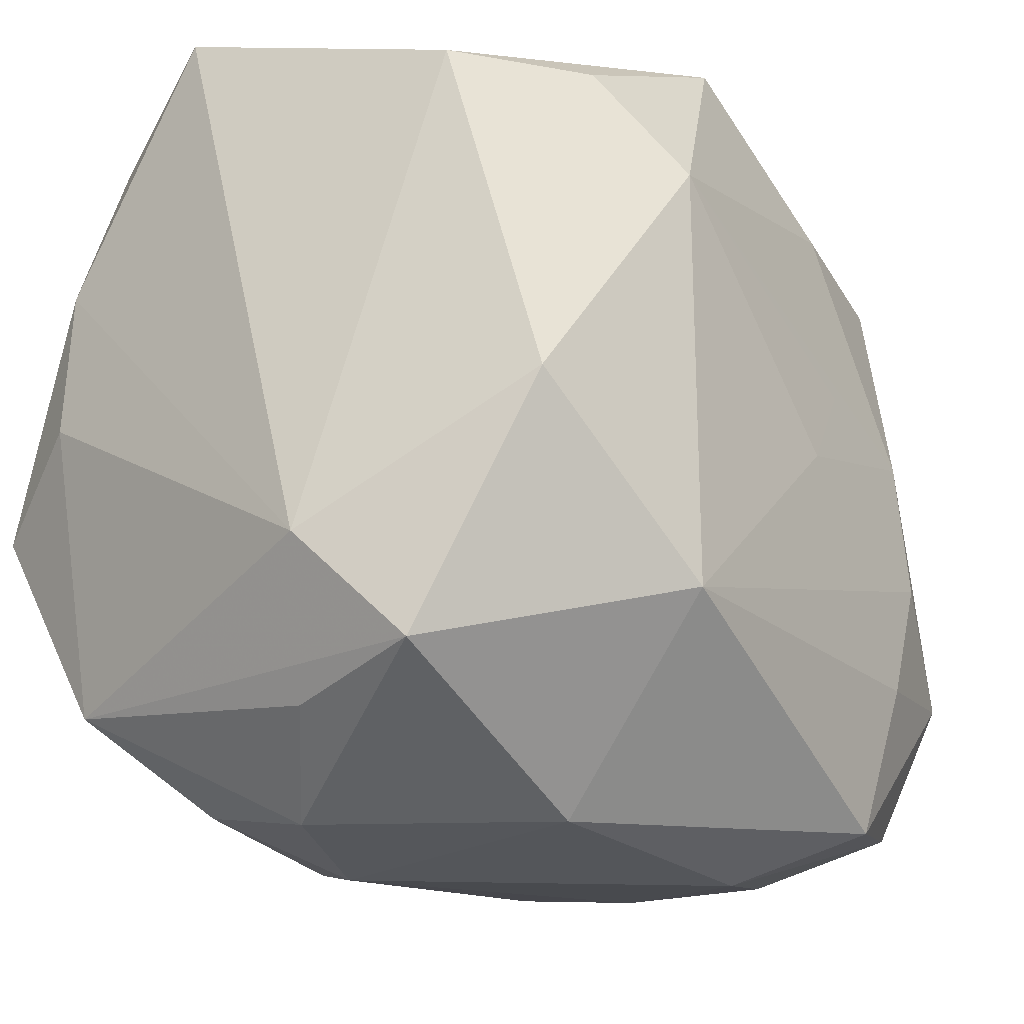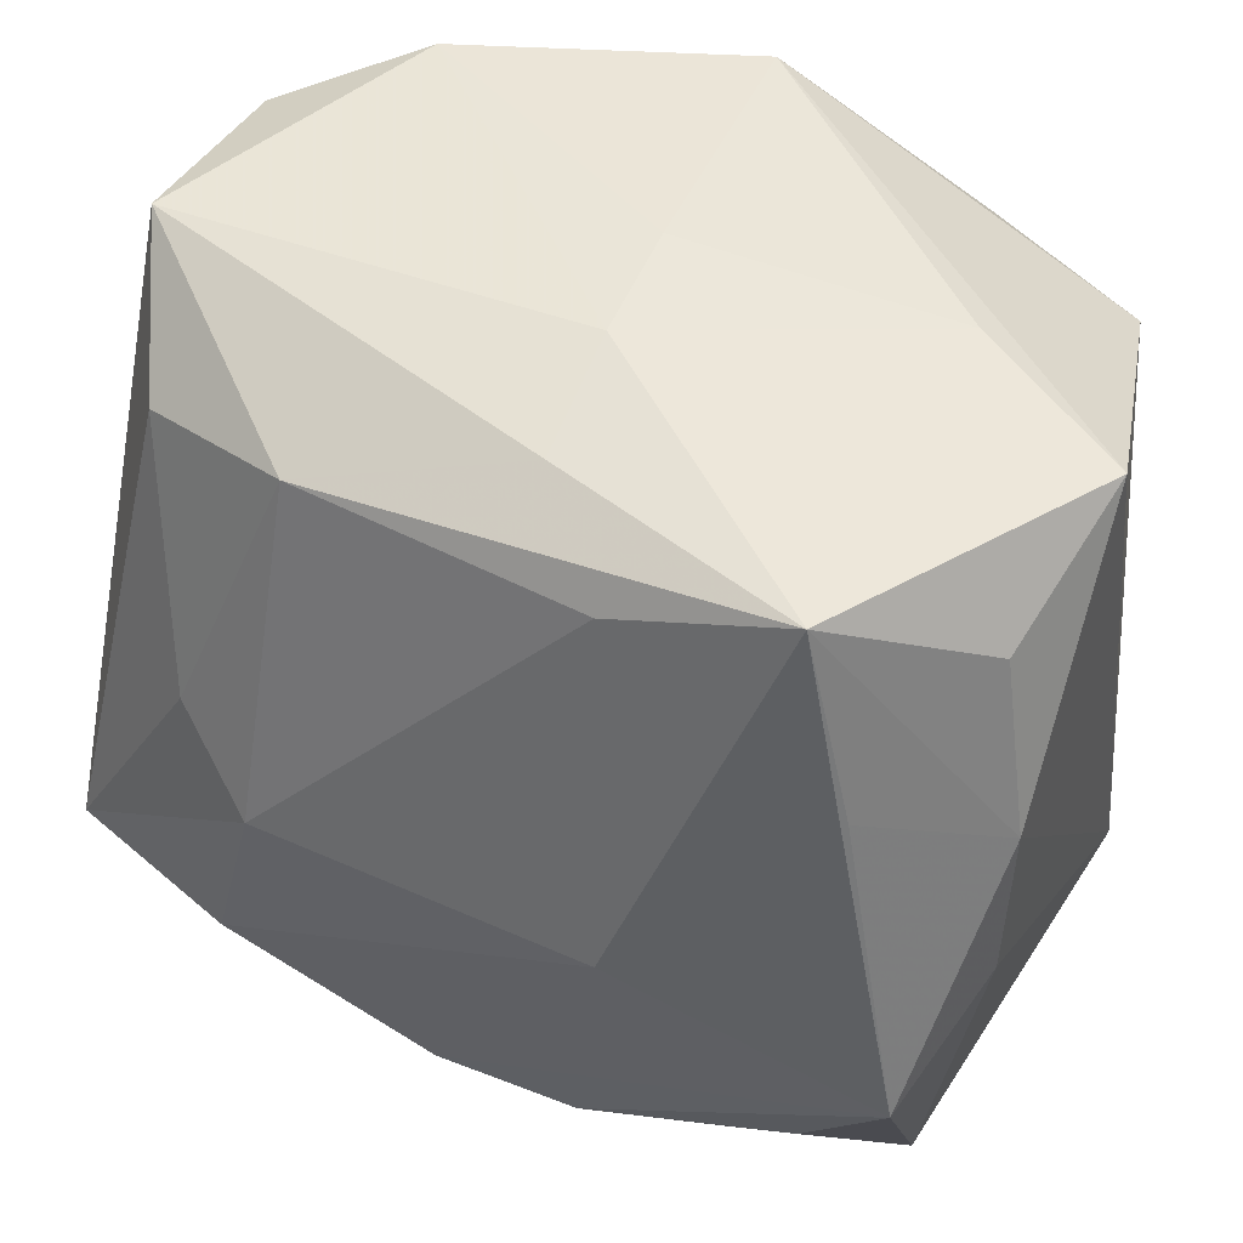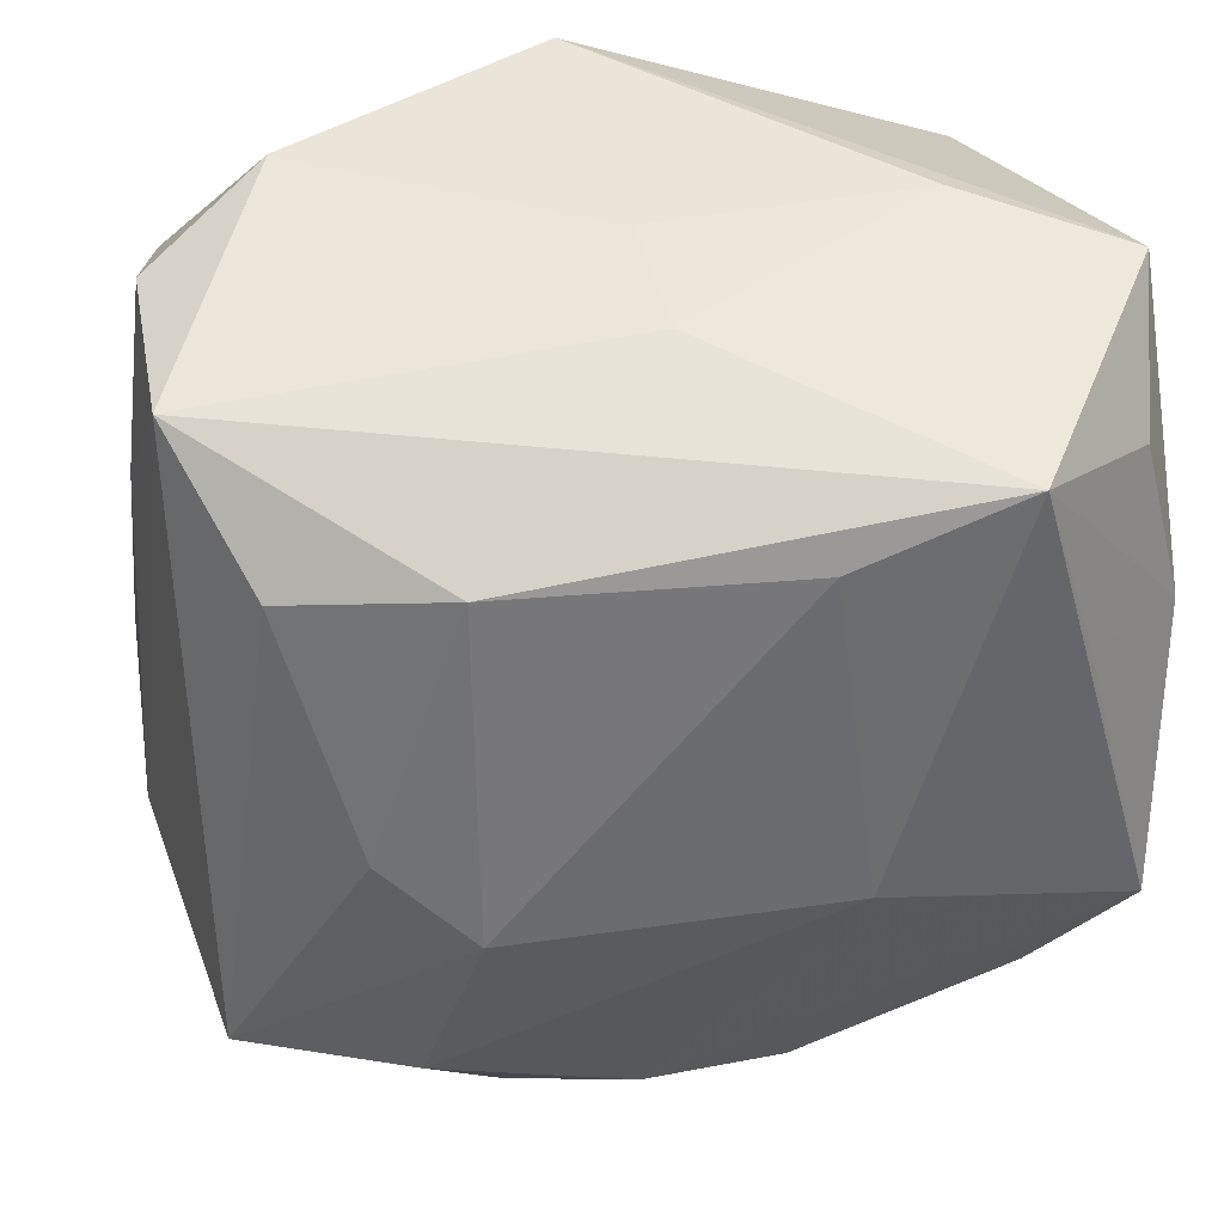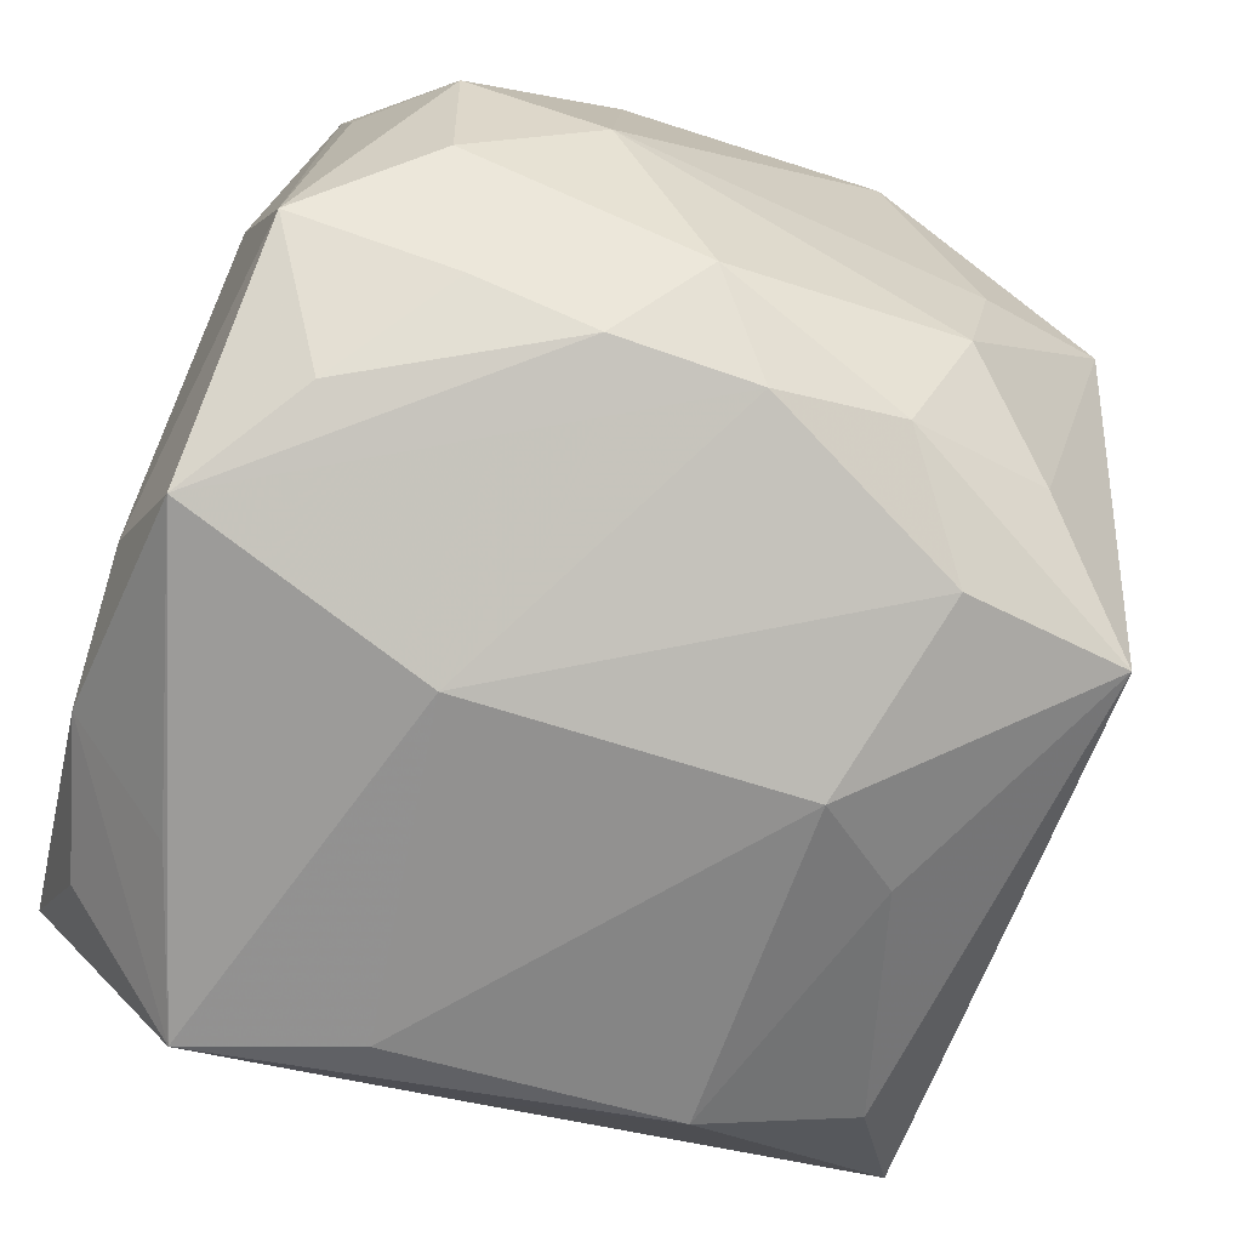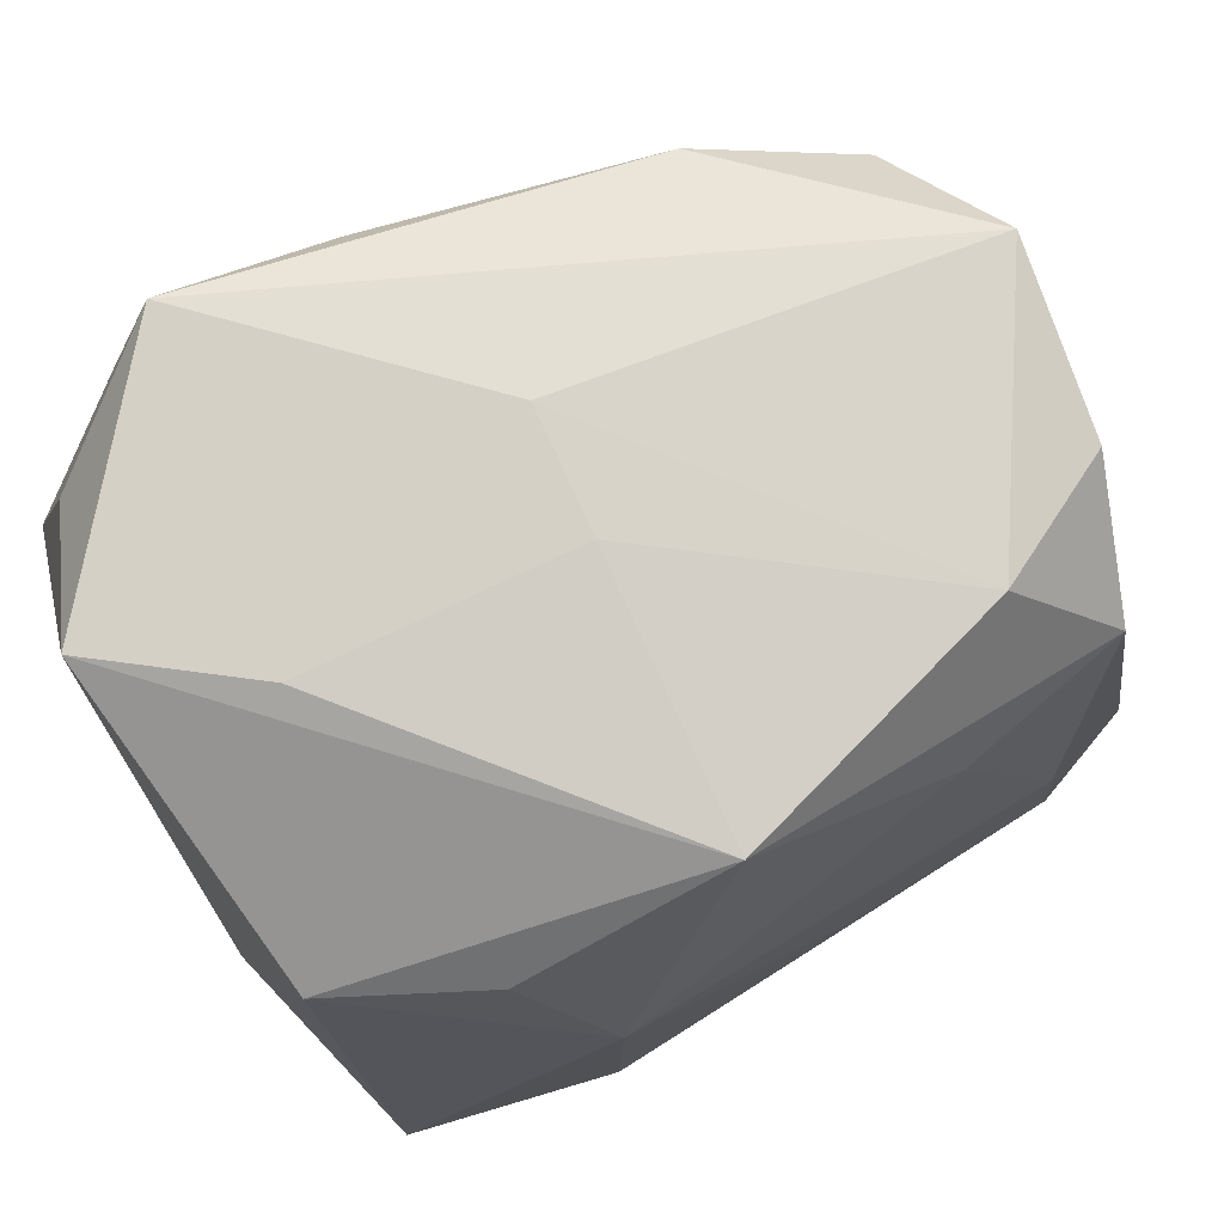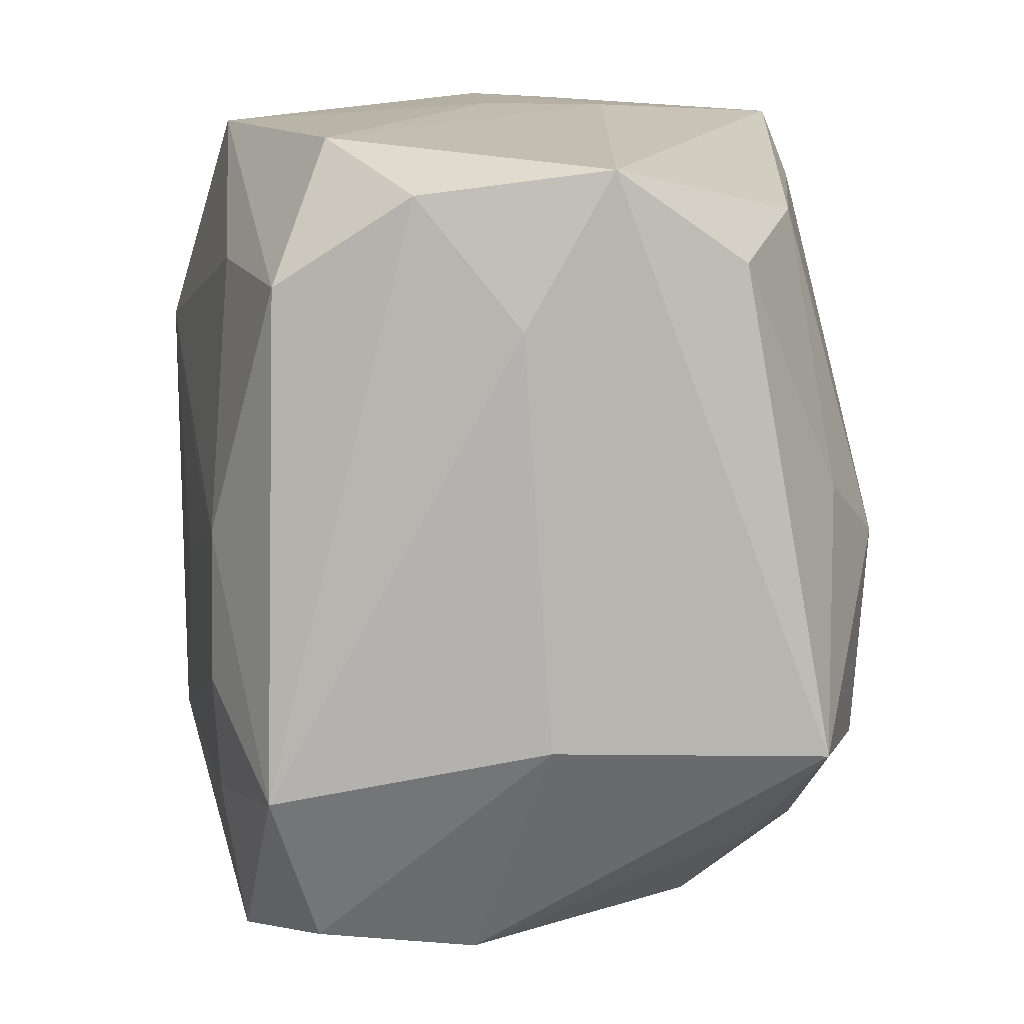
<metadata>
{"format":"obj","ext":"obj","renderer":"f3d","projection":"perspective","resolution":1024,"background":"white","views":[{"elev":-26.9,"azim":-46.8,"up":"+Y"},{"elev":47.2,"azim":-155.6,"up":"+Y"},{"elev":48.8,"azim":168.4,"up":"+Y"},{"elev":-78.3,"azim":-16.7,"up":"+Z"},{"elev":78.2,"azim":-21.8,"up":"+Y"},{"elev":14.5,"azim":89.0,"up":"+Y"}]}
</metadata>
<code>
v -0.007493 -0.01658 0.02269
v -0.02361 0.01937 -0.01194
v 0.01387 -0.02231 -0.01088
v -0.01582 -0.02707 -0.001043
v 0.0158 -0.01106 -0.02108
v -0.0003275 -0.02283 -0.01594
v -0.007191 -0.02713 -0.006071
v 0.02619 0.01611 -0.0005122
v -0.02006 -0.007128 0.02203
v 0.01814 -0.01371 0.01794
v 0.01237 0.000978 -0.02246
v 0.01116 -0.0182 -0.018
v 0.003288 0.01985 -0.01818
v 0.008994 -0.02745 0.01095
v 0.01959 0.002903 0.01793
v 0.01952 -0.01641 -0.01447
v -0.01781 -0.01194 -0.02009
v -0.02252 -0.02195 0.01425
v -0.01594 0.02423 -0.01832
v -0.02576 0.009521 -0.01381
v -0.02576 -0.01473 0.008204
v -0.02576 0.02433 -0.003208
v -0.01898 0.01335 -0.01942
v -0.02129 0.01691 0.01546
v -0.02319 -0.004674 -0.02189
v 0.0005798 0.02531 0.01803
v -0.007715 0.000768 -0.02322
v 0.02091 0.01915 -0.01355
v 0.0152 -0.02391 0.01684
v -0.01649 0.02547 0.002198
v 0.01153 0.02103 -0.01692
v -0.01181 0.01842 0.01889
v -0.000618 0.02619 -0.006059
v -0.0002517 0.02633 0.001436
v 0.02307 0.01818 0.01375
v -0.02127 -0.02282 0.00452
v 0.007167 -0.001746 0.02062
v -0.01487 -0.02418 -0.01011
v -0.007289 0.01141 0.02269
v -0.02233 -0.01883 -0.01386
v 0.01744 0.005112 -0.01938
v 0.01103 0.00439 0.01954
v -0.01224 -0.01876 -0.01704
v 0.02272 -0.02233 0.002393
v 0.01508 -0.02406 -0.002407
v 0.01689 0.02597 0.01088
v 0.02461 0.02501 -0.005664
v 0.01287 0.01832 0.0172
v 0.02766 -0.01129 0.01426
v 0.02443 0.02356 0.00563
v -0.006802 -0.02765 0.0117
v 0.02424 -0.02084 0.01172
v -0.02566 -5.62e-06 -0.0144
v -0.00585 0.02101 -0.01888
v 0.02822 -0.008064 -0.00209
v 0.02045 -0.005908 0.01807
v -0.0009652 0.02454 -0.01366
v 0.02575 -0.009197 -0.01839
v -0.004869 -0.01817 -0.0196
v 0.003653 -0.01789 -0.01985
f 24 22 21
f 25 19 27
f 23 19 25
f 8 49 55
f 8 50 49
f 58 41 28
f 22 19 2
f 30 19 22
f 30 33 19
f 4 18 36
f 10 49 56
f 49 15 56
f 49 50 35
f 35 15 49
f 35 50 46
f 29 49 10
f 60 25 27
f 47 33 46
f 50 8 47
f 46 50 47
f 47 58 28
f 47 8 55
f 55 58 47
f 23 25 20
f 20 19 23
f 20 2 19
f 20 25 53
f 22 2 20
f 21 22 20
f 20 53 21
f 41 58 11
f 25 17 40
f 4 36 40
f 17 43 40
f 21 53 40
f 53 25 40
f 40 18 21
f 40 36 18
f 46 33 34
f 33 30 34
f 26 35 46
f 22 24 26
f 26 30 22
f 46 34 26
f 26 34 30
f 9 39 24
f 9 24 21
f 21 18 9
f 37 56 15
f 14 29 51
f 51 18 4
f 4 7 51
f 51 7 14
f 6 60 12
f 49 29 52
f 55 49 52
f 52 29 14
f 19 33 57
f 33 47 57
f 13 11 54
f 27 19 54
f 54 11 27
f 5 11 58
f 58 12 5
f 5 12 60
f 5 60 27
f 27 11 5
f 59 43 17
f 59 17 25
f 25 60 59
f 59 60 6
f 6 43 59
f 38 43 6
f 38 40 43
f 6 7 38
f 38 7 4
f 4 40 38
f 24 39 32
f 32 26 24
f 39 26 32
f 48 39 15
f 48 26 39
f 15 35 48
f 35 26 48
f 1 9 18
f 18 51 1
f 1 51 29
f 1 29 10
f 39 9 1
f 1 37 39
f 10 56 1
f 56 37 1
f 15 39 42
f 42 37 15
f 39 37 42
f 6 12 3
f 3 7 6
f 31 57 47
f 31 47 28
f 19 57 31
f 31 11 13
f 31 54 19
f 13 54 31
f 28 41 31
f 41 11 31
f 16 12 58
f 16 3 12
f 44 52 14
f 3 16 44
f 55 52 44
f 44 16 58
f 44 58 55
f 45 44 14
f 3 44 45
f 14 7 45
f 7 3 45

</code>
